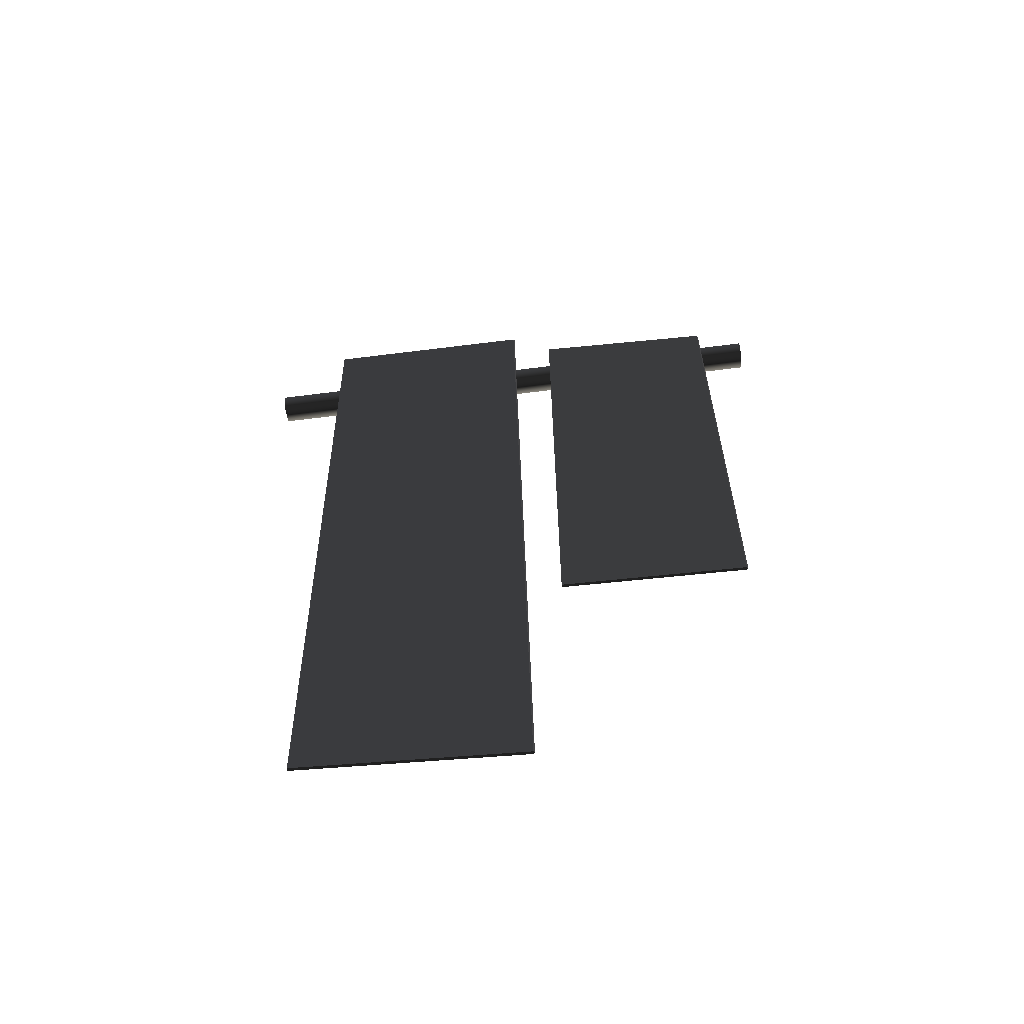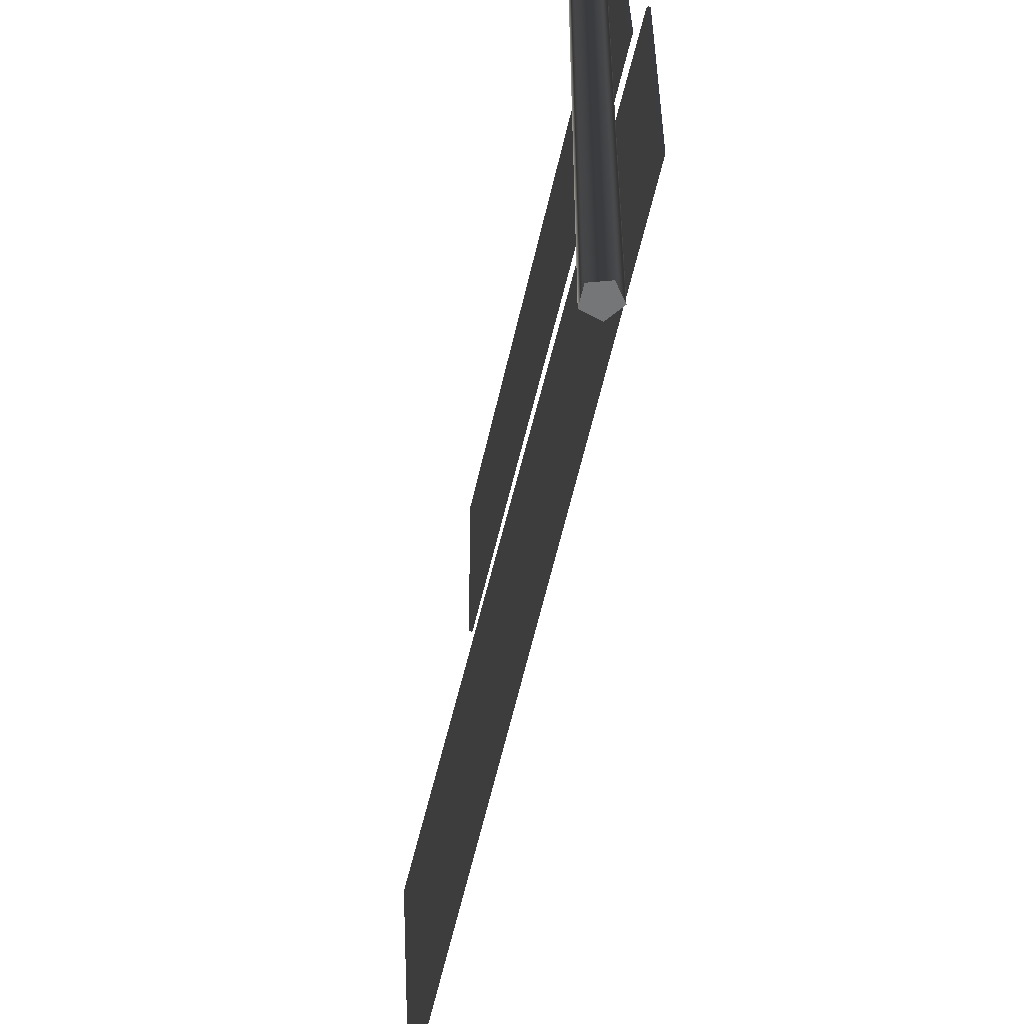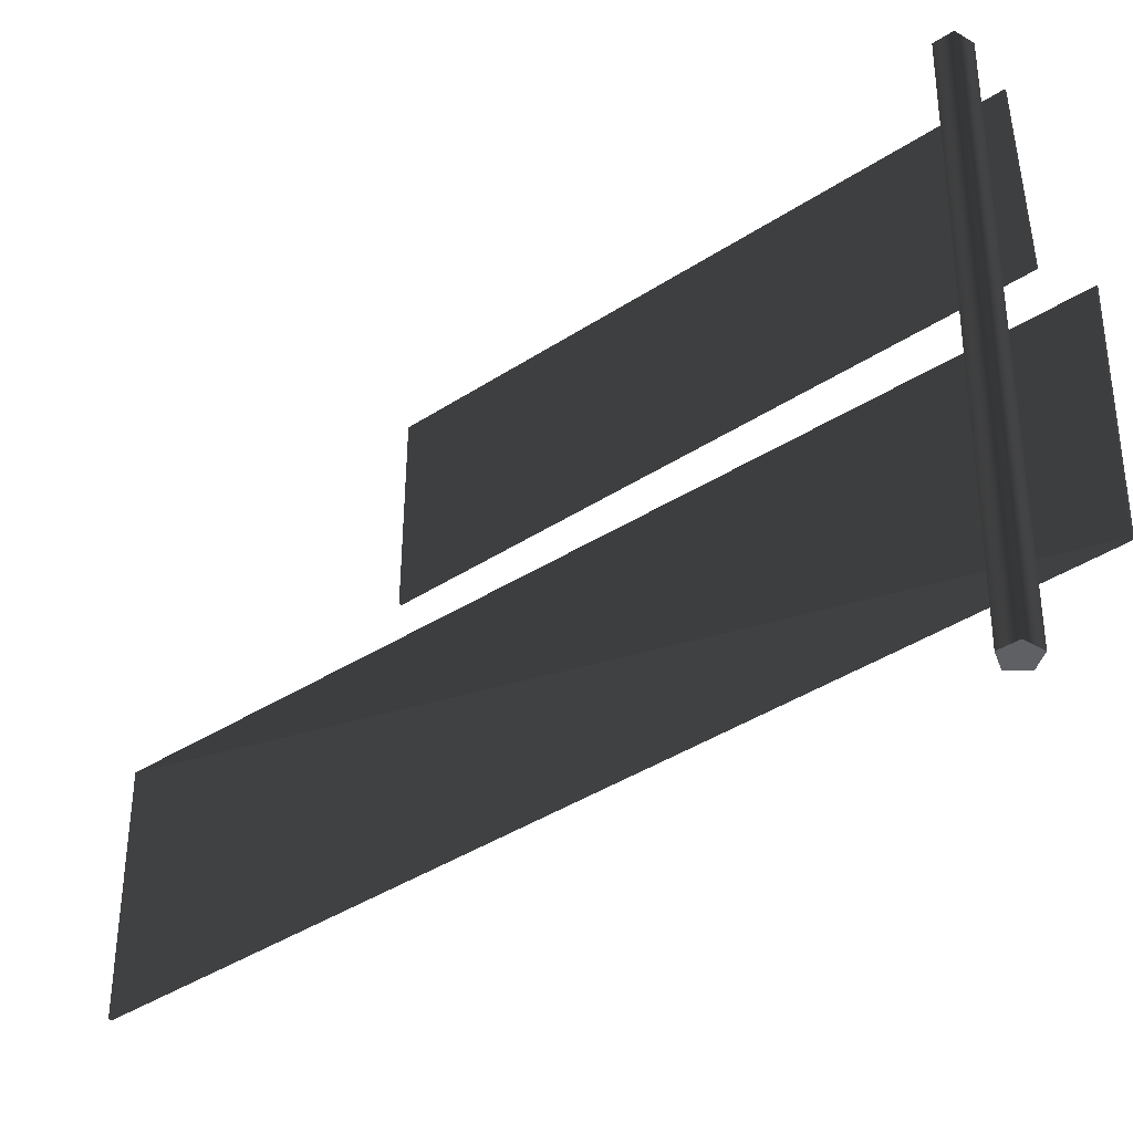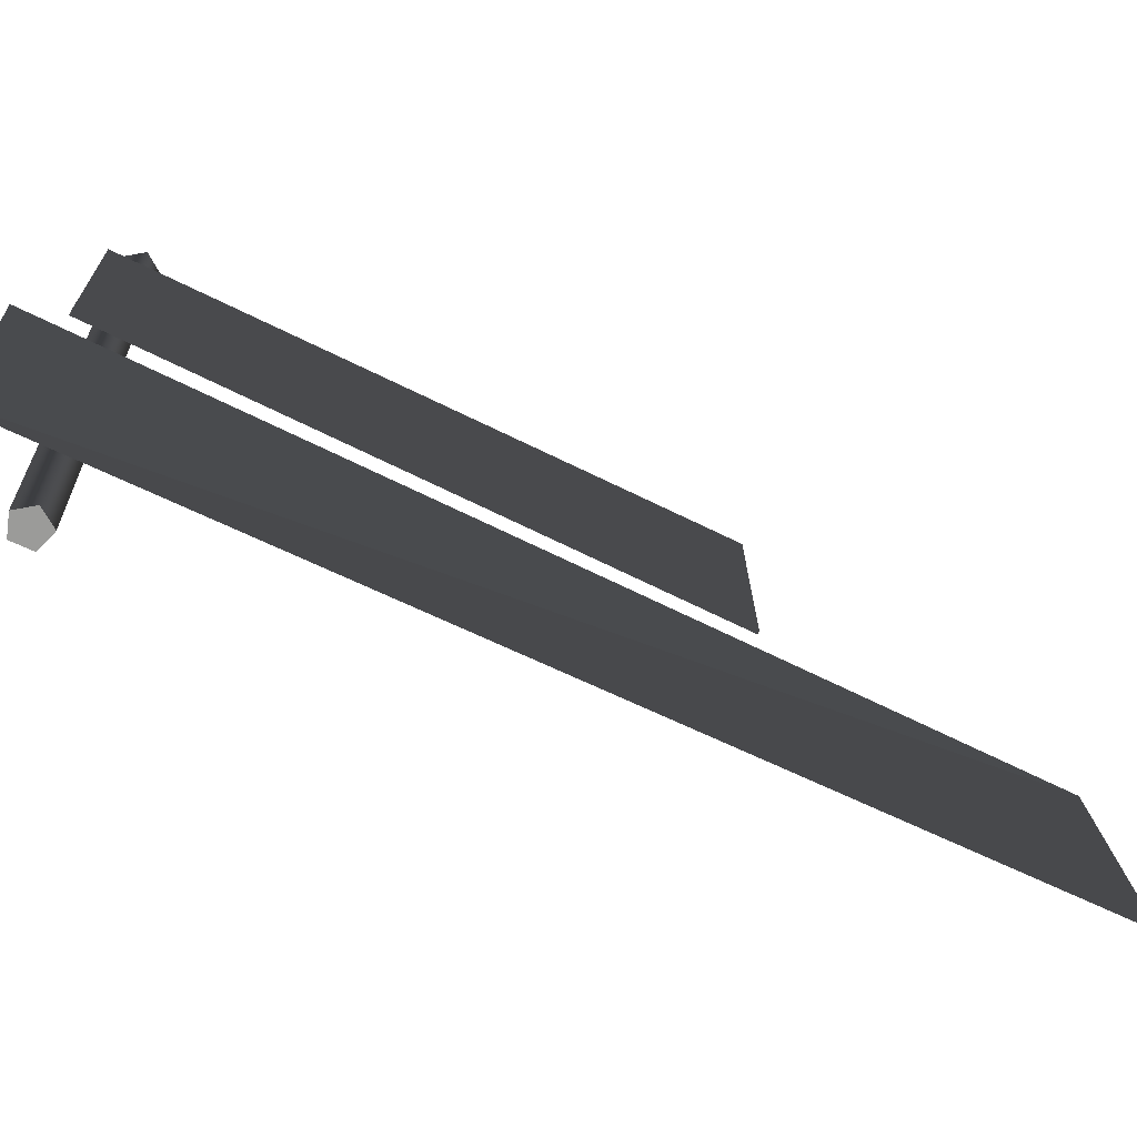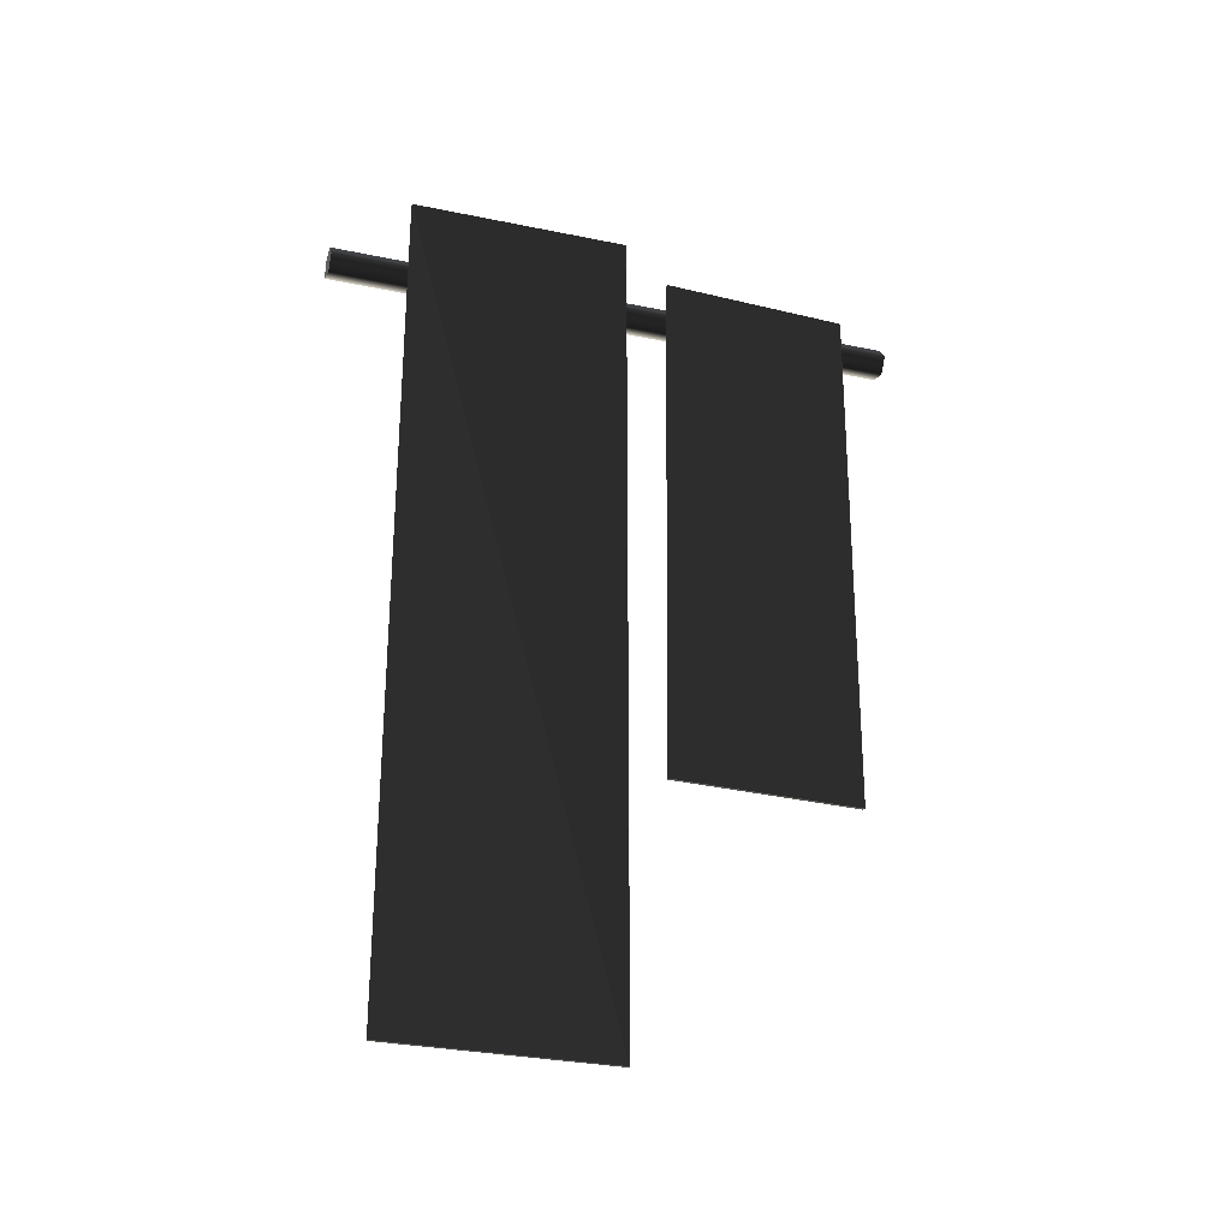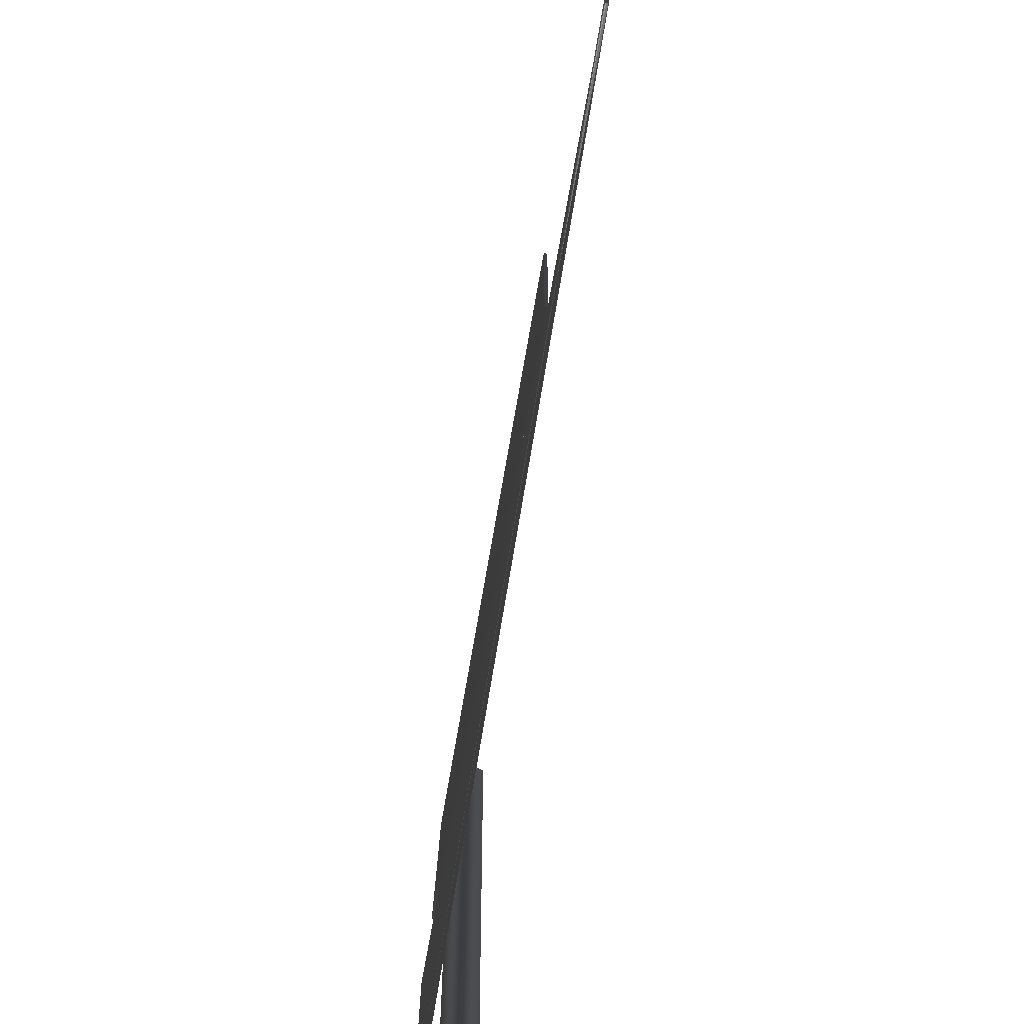
<metadata>
{"format":"obj","ext":"obj","renderer":"f3d","projection":"perspective","resolution":1024,"background":"white","views":[{"elev":-61.5,"azim":96.6,"up":"+Z"},{"elev":-56.9,"azim":-10.4,"up":"+Y"},{"elev":-43.4,"azim":-50.5,"up":"+Y"},{"elev":-69.3,"azim":66.0,"up":"+Y"},{"elev":-32.4,"azim":71.9,"up":"+Z"},{"elev":-70.9,"azim":172.4,"up":"+Y"}]}
</metadata>
<code>
v 0.0666 0.4972 0.4948
v 0.05979 2.002 0.5548
v 0.06998 2.014 0.555
v 0.0666 0.4972 0.4948
v -0.1924 2.091 -5.278
v 0.05979 2.002 0.5548
v -0.1718 2.094 -5.278
v -0.08126 0.5866 -5.339
v 0.08747 0.4973 0.494
v 0.0666 0.4972 0.4948
v 0.05979 2.002 0.5548
v 0.06998 2.014 0.555
v 0.0666 0.4972 0.4948
v -0.1024 0.5865 -5.338
v -0.1924 2.091 -5.278
v 0.0804 2.005 0.5542
v -0.1718 2.094 -5.278
v 0.08747 0.4973 0.494
v -0.1123 2.321 -3.461
v -0.09175 2.321 -3.463
v -0.1034 3.612 -3.454
v -0.1137 3.621 -3.453
v -0.124 3.608 -3.452
v 0.03814 3.604 0.3026
v 0.06128 2.313 0.2944
v 0.05102 2.313 0.297
v 0.04065 2.313 0.2958
v 0.01752 3.601 0.304
v 0.02784 3.614 0.3034
v 0.06128 2.313 0.2944
v 0.03814 3.604 0.3026
v -0.1034 3.612 -3.454
v -0.09175 2.321 -3.463
v 0.02784 3.614 0.3034
v -0.1137 3.621 -3.453
v -0.1034 3.612 -3.454
v 0.03814 3.604 0.3026
v 0.01752 3.601 0.304
v -0.124 3.608 -3.452
v -0.1137 3.621 -3.453
v 0.02784 3.614 0.3034
v 0.04065 2.313 0.2958
v -0.1123 2.321 -3.461
v -0.124 3.608 -3.452
v 0.01752 3.601 0.304
v 0.0804 2.005 0.5542
v 0.08747 0.4973 0.494
v 0.0771 0.4971 0.4947
v 0.06998 2.014 0.555
v 0.0666 0.4972 0.4948
v -0.1024 0.5865 -5.338
v -0.08126 0.5866 -5.339
v -0.1718 2.094 -5.278
v -0.1924 2.091 -5.278
v -0.1821 2.104 -5.278
v -0.1821 2.104 -5.278
v 0.06998 2.014 0.555
v 0.05979 2.002 0.5548
v -0.1924 2.091 -5.278
v -0.1718 2.094 -5.278
v 0.0804 2.005 0.5542
v 0.06998 2.014 0.555
v -0.1821 2.104 -5.278
v 0.0804 2.005 0.5542
v 0.08747 0.4973 0.494
v 0.0666 0.4972 0.4948
v 0.06998 2.014 0.555
v -0.07911 0.003234 -0.1019
v -0.07518 3.956 0.02067
v -0.1965 3.955 0.06436
v -0.2004 0.001998 -0.05806
v -0.2004 0.001998 -0.05806
v -0.1965 3.955 0.06436
v -0.1924 3.951 0.1932
v -0.1963 -0.001996 0.07079
v -0.1963 -0.001996 0.07079
v -0.1924 3.951 0.1932
v -0.06846 3.95 0.2292
v -0.07238 -0.003231 0.1066
v -0.07238 -0.003231 0.1066
v -0.06846 3.95 0.2292
v 0.003927 3.953 0.1224
v 0 0 0
v 0 0 0
v 0.003927 3.953 0.1224
v -0.07518 3.956 0.02067
v -0.07911 0.003234 -0.1019
v 0 0 0
v -0.07911 0.003234 -0.1019
v -0.2004 0.001998 -0.05806
v -0.1963 -0.001996 0.07079
v -0.07238 -0.003231 0.1066
v -0.1965 3.955 0.06436
v -0.07518 3.956 0.02067
v 0.003927 3.953 0.1224
v -0.1924 3.951 0.1932
v -0.06846 3.95 0.2292
g Fence_06_24367_261
f 1 3 2
f 4 6 5
f 7 9 8
f 10 12 11
f 13 15 14
f 16 18 17
f 19 21 20
f 21 19 22
f 22 19 23
f 24 26 25
f 26 24 27
f 27 24 28
f 28 24 29
f 30 32 31
f 30 33 32
f 34 36 35
f 34 37 36
f 38 40 39
f 38 41 40
f 42 44 43
f 42 45 44
f 46 48 47
f 48 46 49
f 48 49 50
f 51 53 52
f 53 51 54
f 53 54 55
f 56 58 57
f 56 59 58
f 60 62 61
f 60 63 62
f 64 66 65
f 66 64 67
f 68 70 69
f 68 71 70
f 72 74 73
f 72 75 74
f 76 78 77
f 76 79 78
f 80 82 81
f 80 83 82
f 84 86 85
f 84 87 86
f 88 90 89
f 90 88 91
f 91 88 92
f 93 95 94
f 95 93 96
f 95 96 97

</code>
